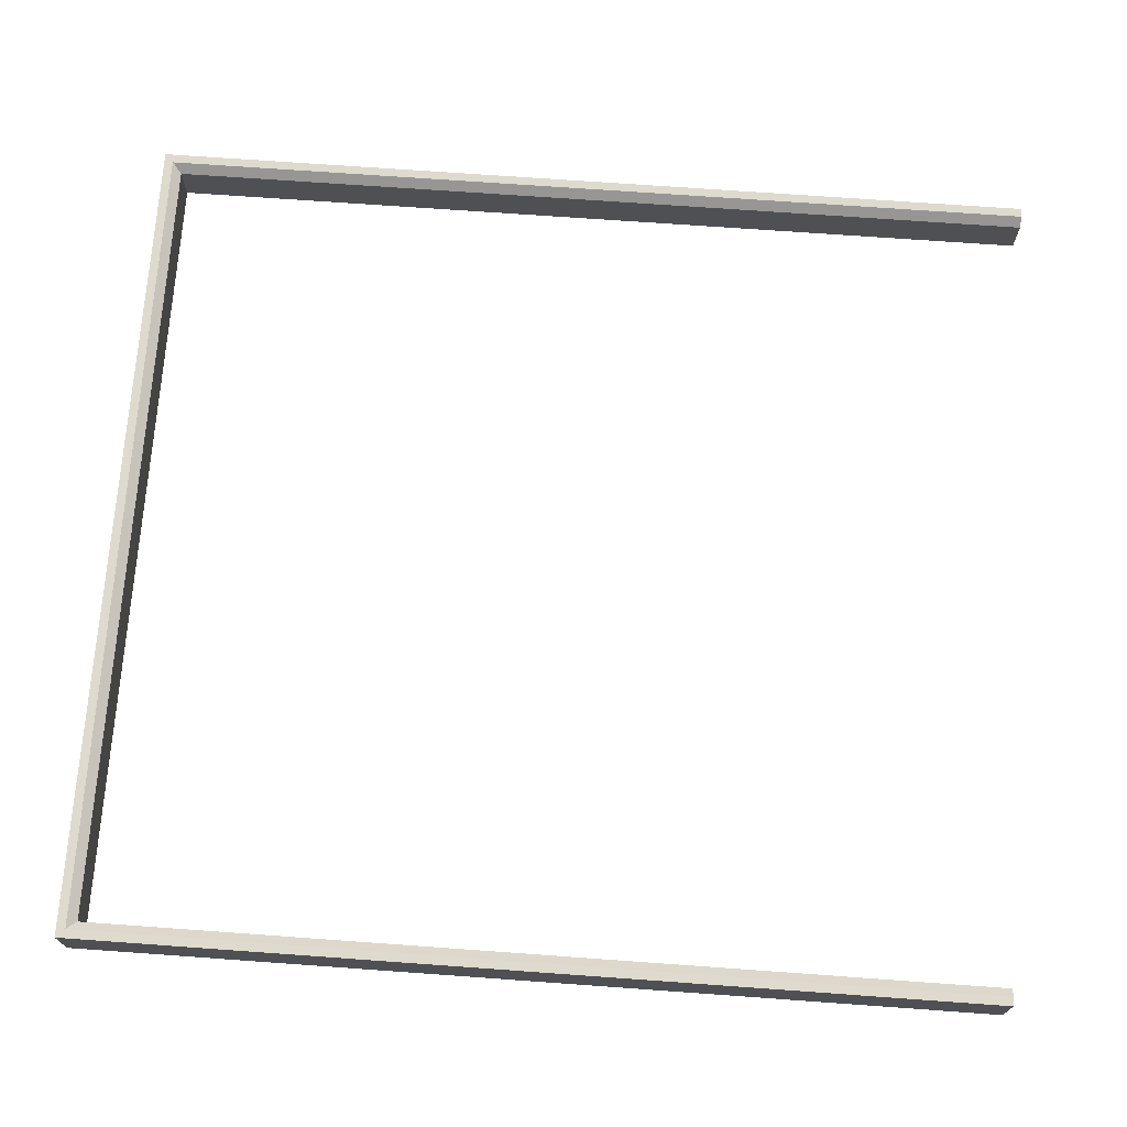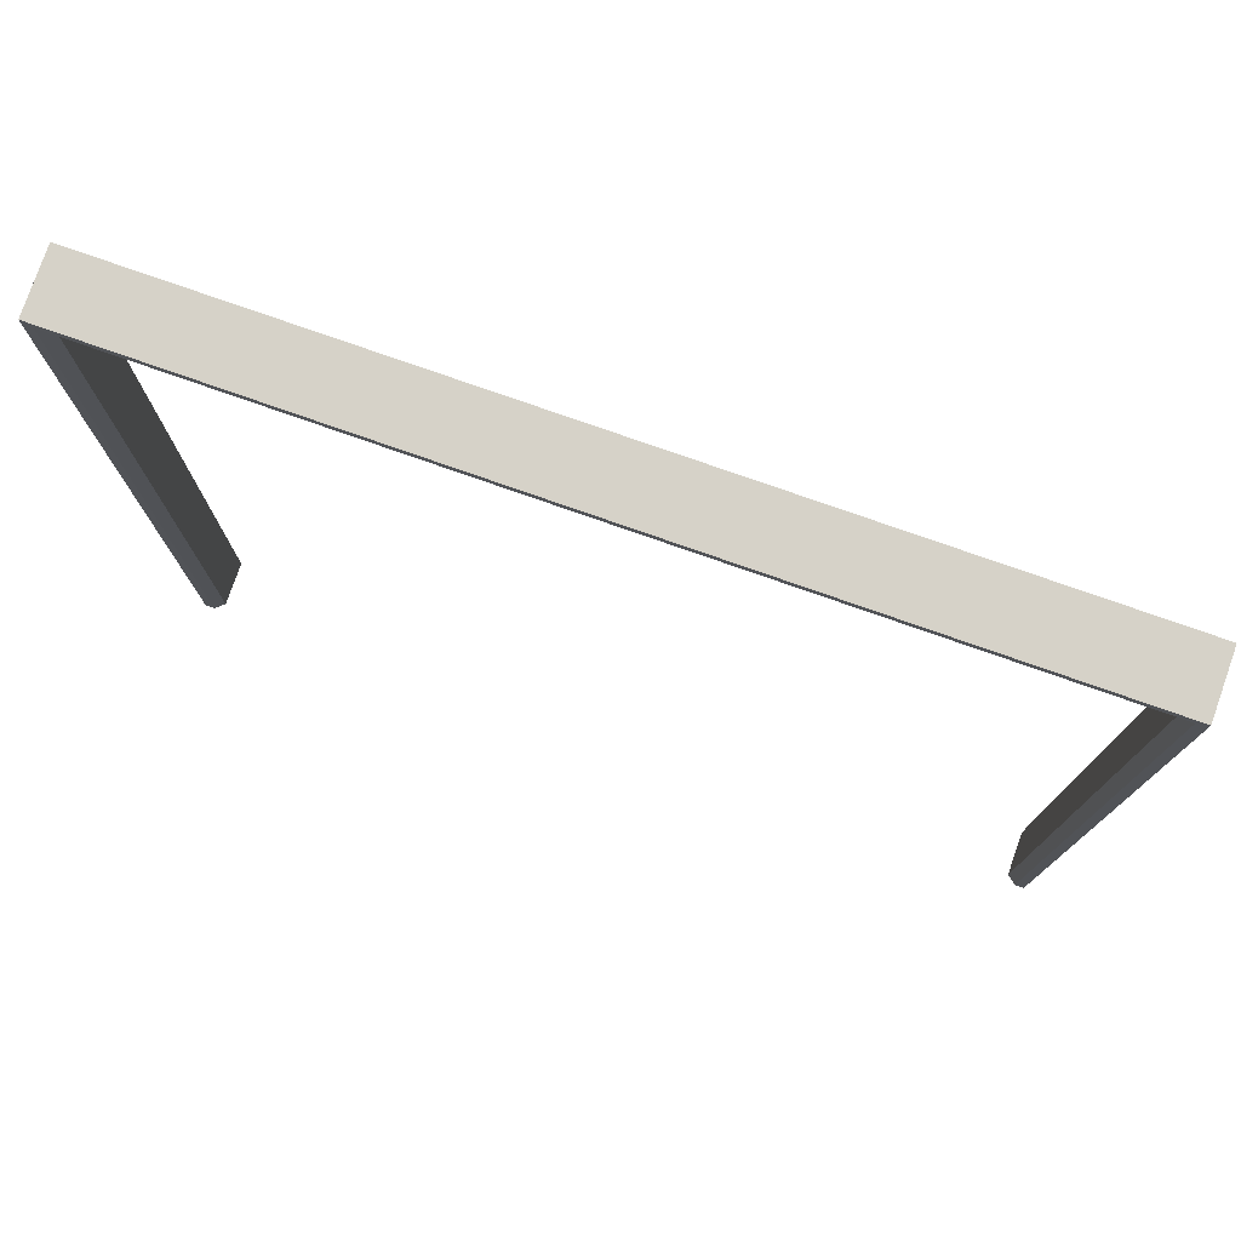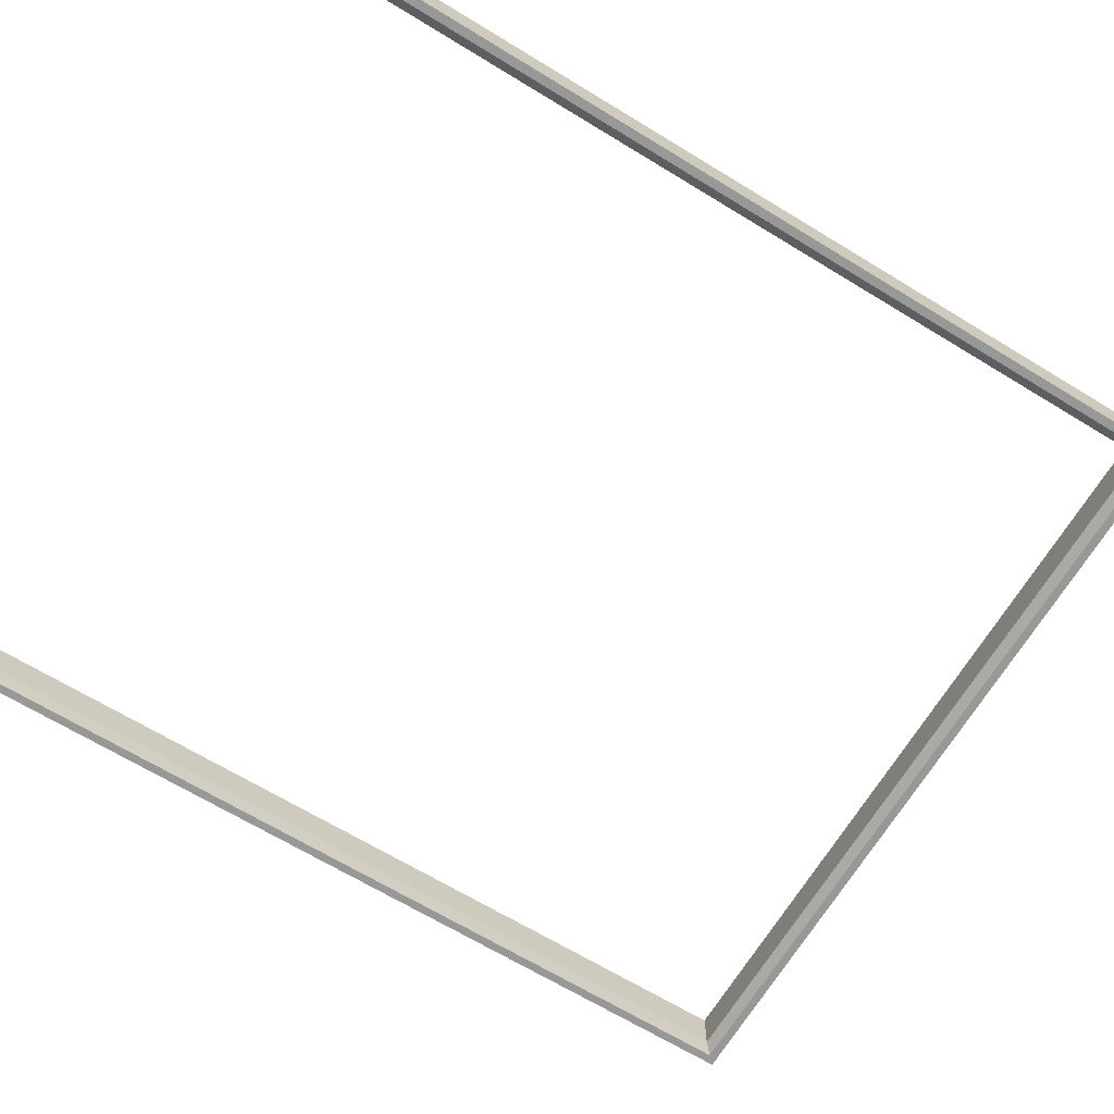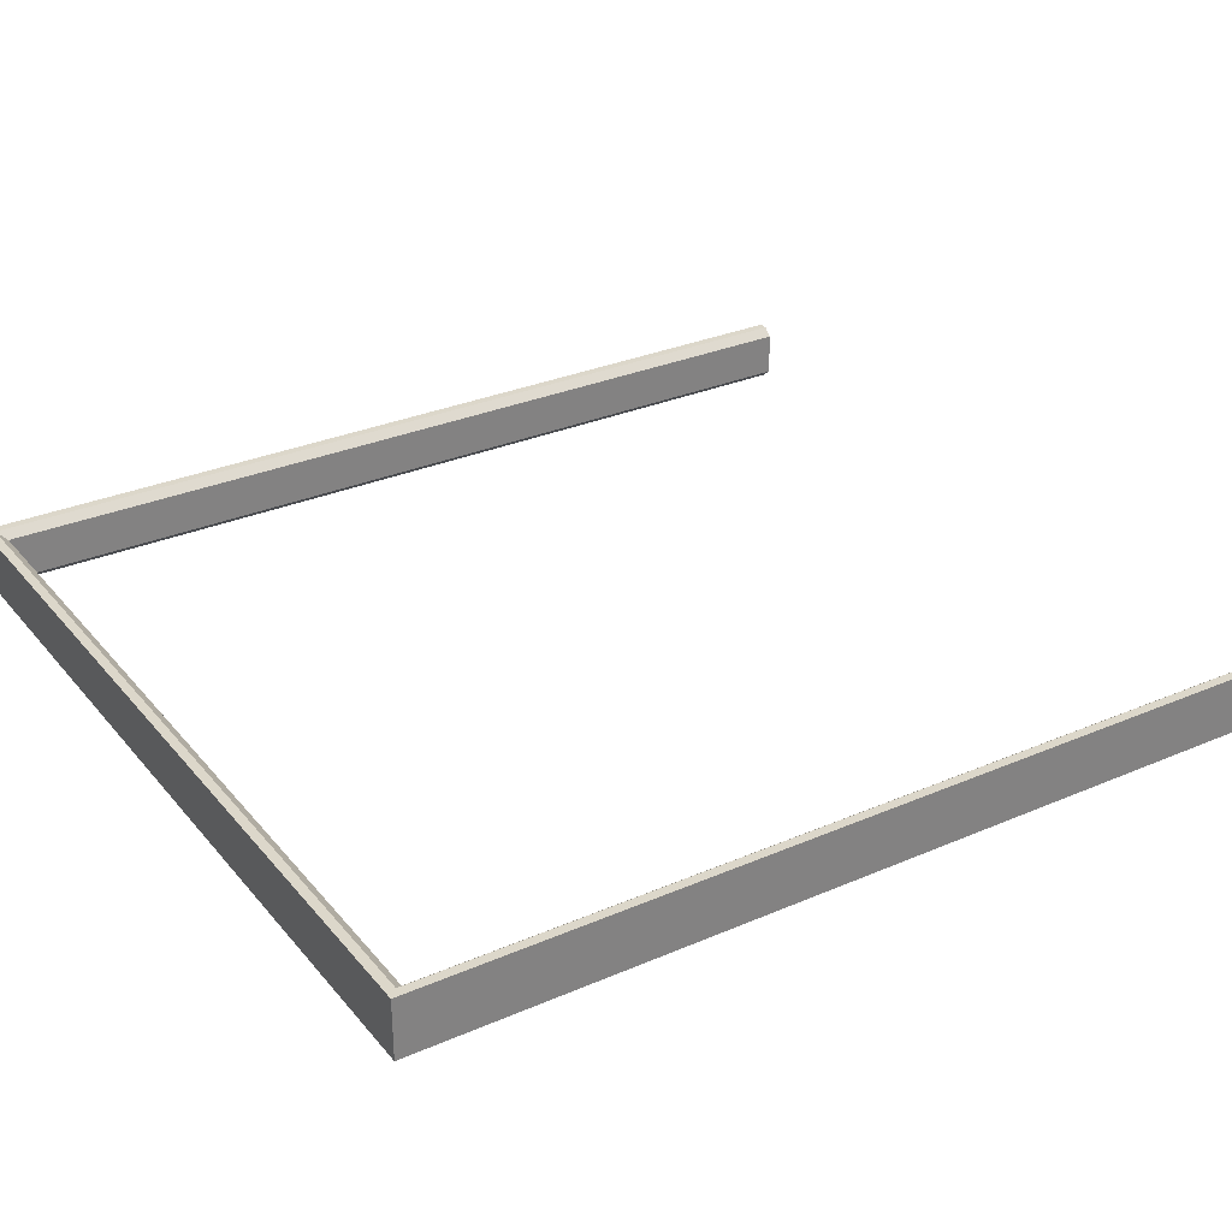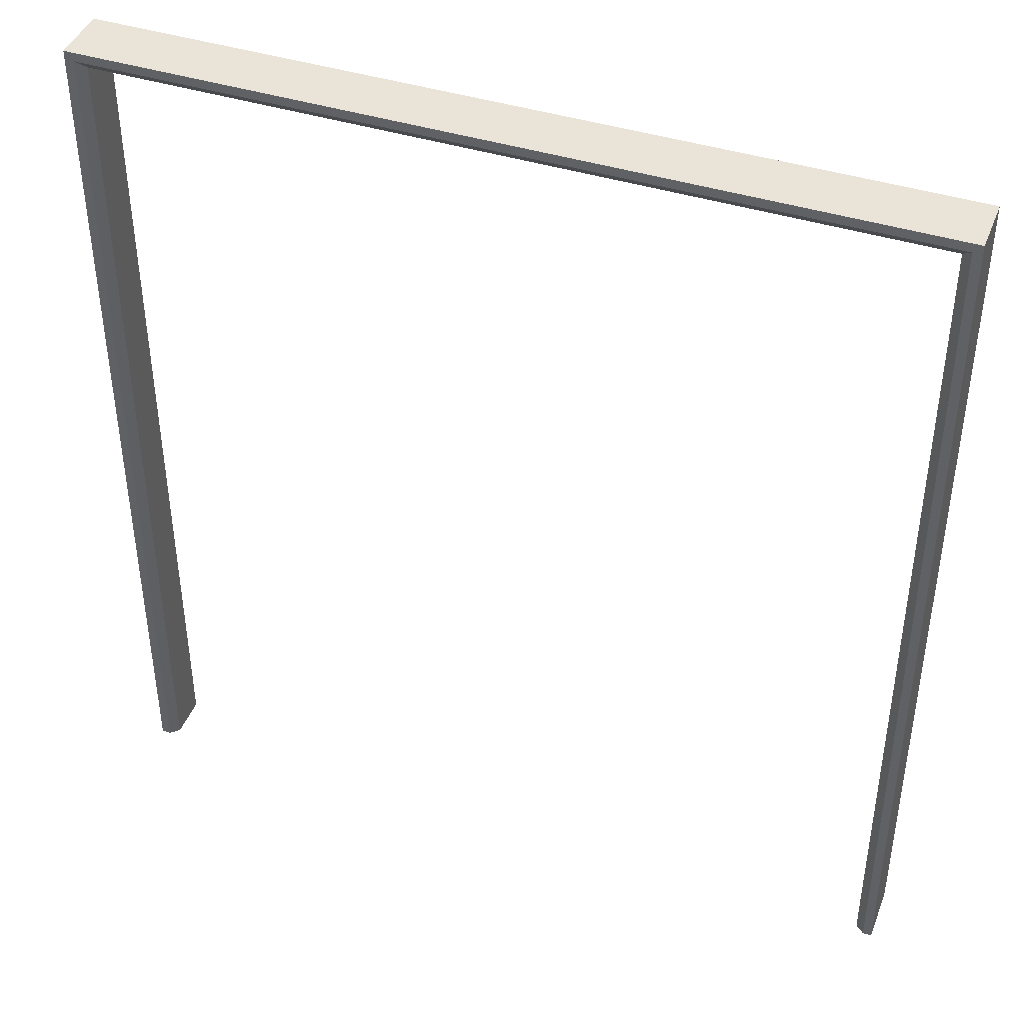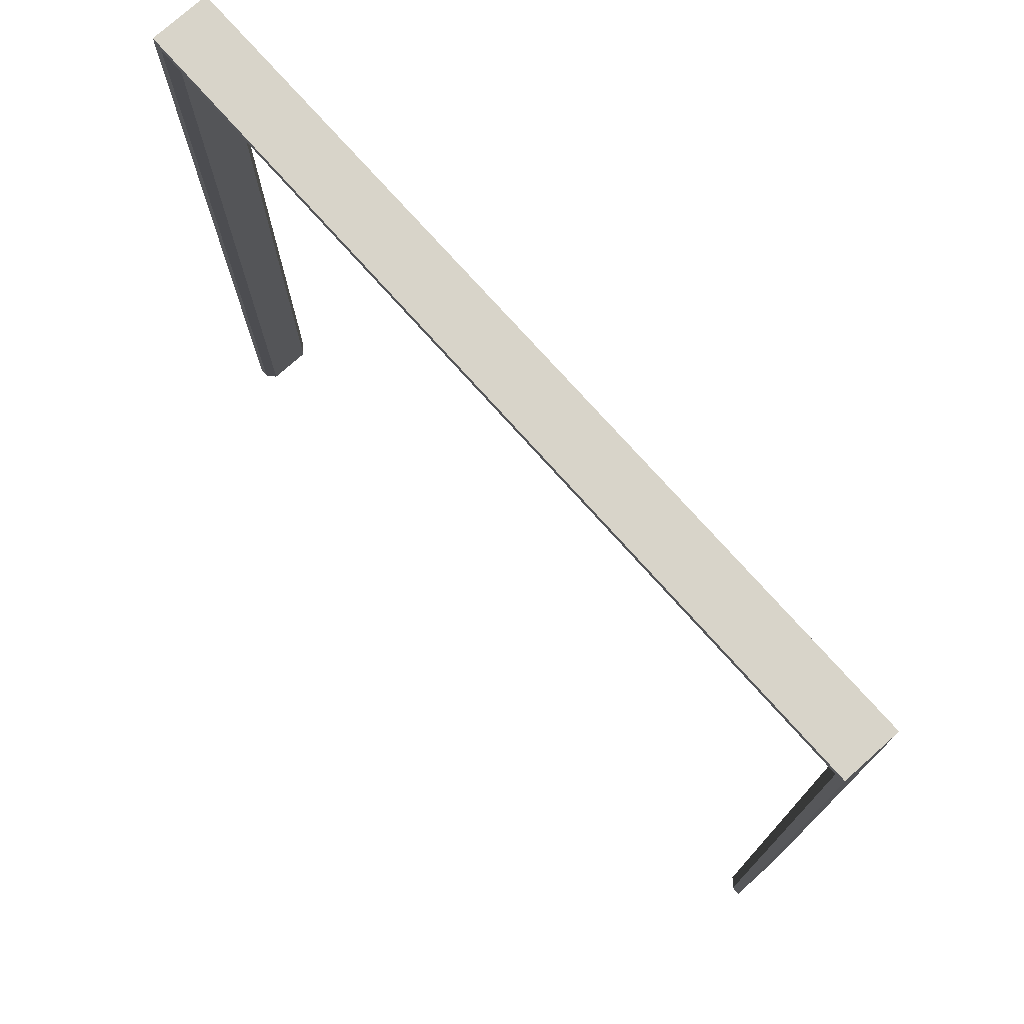
<metadata>
{"format":"obj","ext":"obj","renderer":"f3d","projection":"perspective","resolution":1024,"background":"white","views":[{"elev":71.2,"azim":94.1,"up":"+Y"},{"elev":78.1,"azim":19.3,"up":"+Z"},{"elev":-68.4,"azim":-121.2,"up":"+Y"},{"elev":30.4,"azim":57.9,"up":"+Y"},{"elev":42.9,"azim":20.4,"up":"+Z"},{"elev":75.6,"azim":48.2,"up":"+Z"}]}
</metadata>
<code>
o DoorwayDouble_9
v 0.9594 0.0663 1.058
v -0.9508 0.0663 1.058
v 0.9594 -0.0663 1.058
v -0.9508 -0.0663 1.058
v -0.9508 0.0663 -1.016
v -0.9508 -0.0663 -1.016
v 0.9594 -0.0663 -1.016
v 0.9594 0.0663 -1.016
v -0.9304 0.0663 1.037
v -0.9099 0.0488 1.017
v 0.9184 0.0488 1.017
v 0.9389 0.0663 1.037
v -0.9099 0.0488 -1.016
v -0.9304 0.0663 -1.016
v -0.9304 -0.0663 1.037
v -0.9099 -0.0488 1.017
v -0.9304 -0.0663 -1.016
v -0.9099 -0.0488 -1.016
v 0.9184 -0.0488 1.017
v 0.9389 -0.0663 1.037
v 0.9184 -0.0488 -1.016
v 0.9389 -0.0663 -1.016
v 0.9389 0.0663 -1.016
v 0.9184 0.0488 -1.016
f 1 4 3
f 5 4 2
f 7 1 3
f 5 17 6
f 23 21 24
f 10 14 9
f 9 11 10
f 11 23 24
f 16 20 15
f 16 17 18
f 19 22 20
f 12 2 1
f 10 19 16
f 3 15 20
f 9 5 2
f 18 10 16
f 6 15 4
f 20 7 3
f 24 19 11
f 8 12 1
f 7 23 8
f 17 13 18
f 1 2 4
f 5 6 4
f 7 8 1
f 5 14 17
f 23 22 21
f 10 13 14
f 9 12 11
f 11 12 23
f 16 19 20
f 16 15 17
f 19 21 22
f 12 9 2
f 10 11 19
f 3 4 15
f 9 14 5
f 18 13 10
f 6 17 15
f 20 22 7
f 24 21 19
f 8 23 12
f 7 22 23
f 17 14 13

</code>
